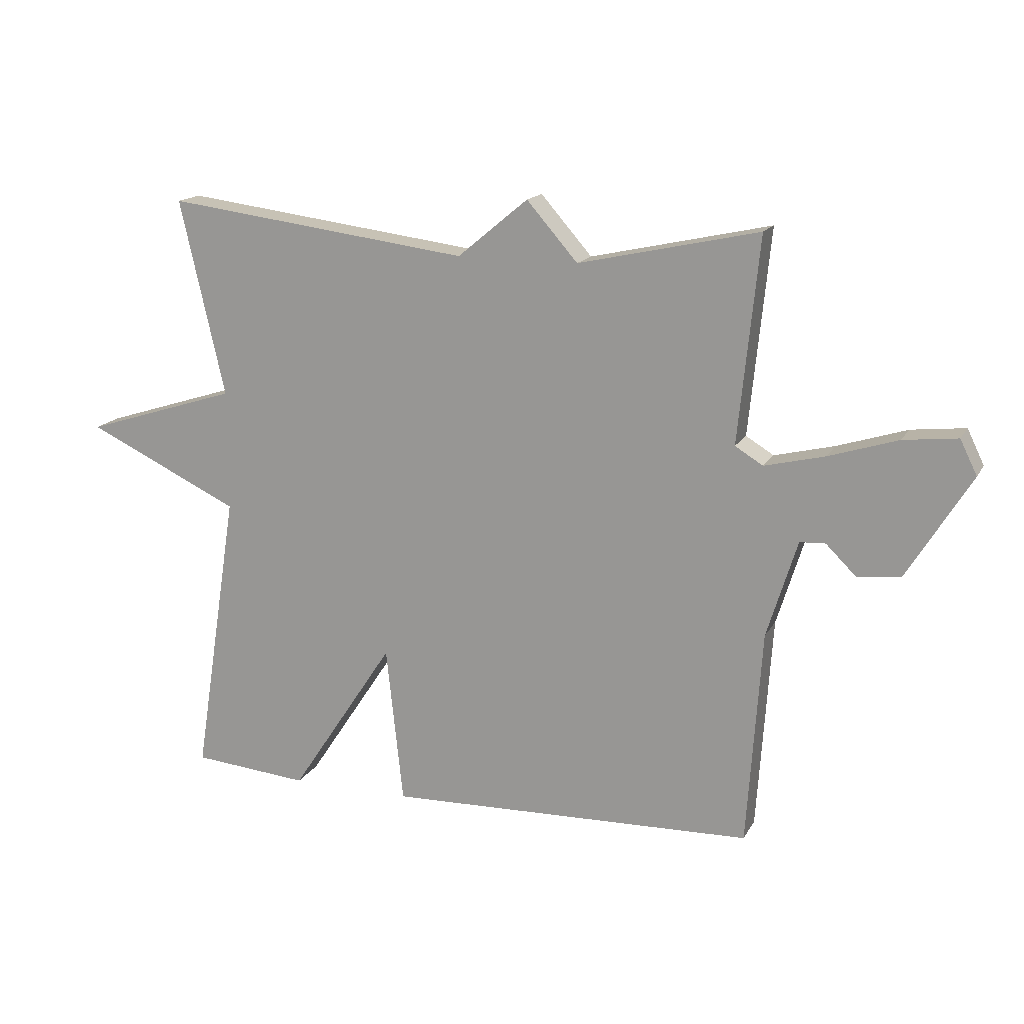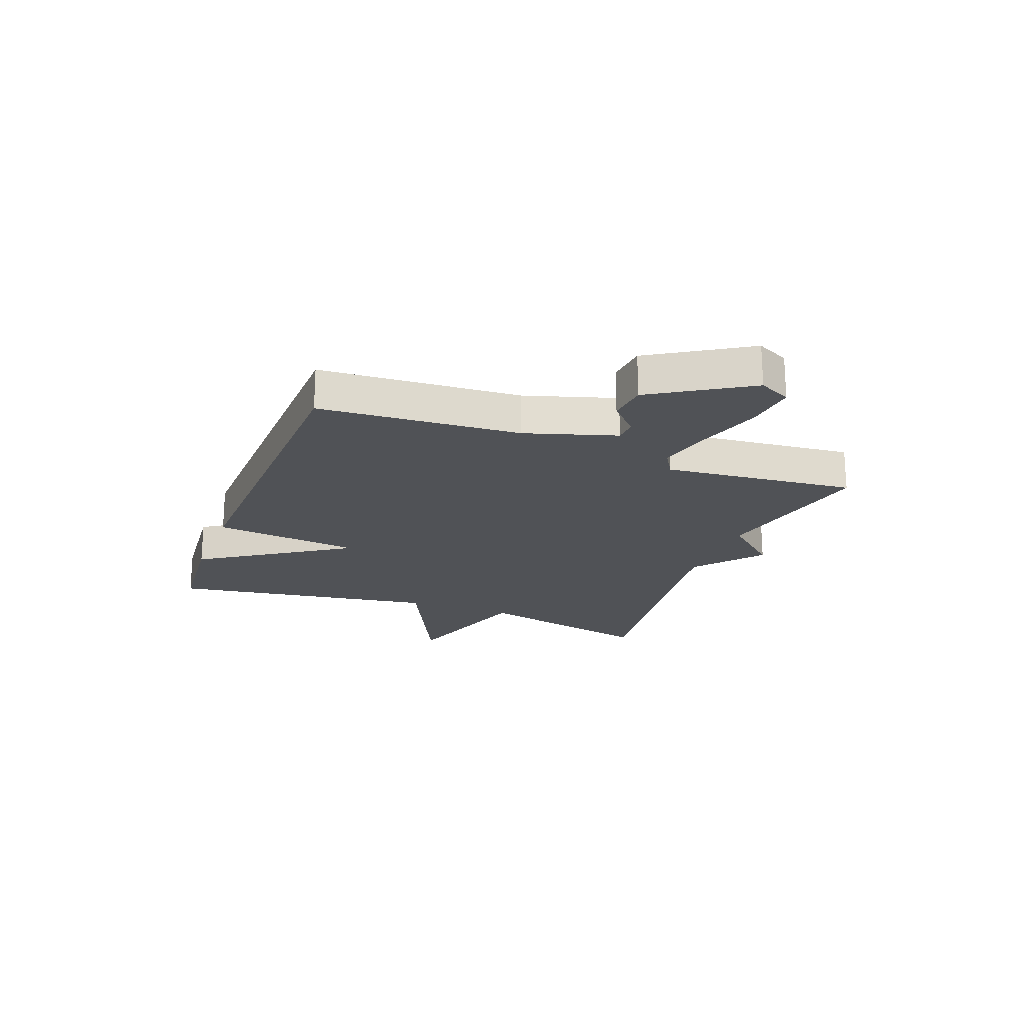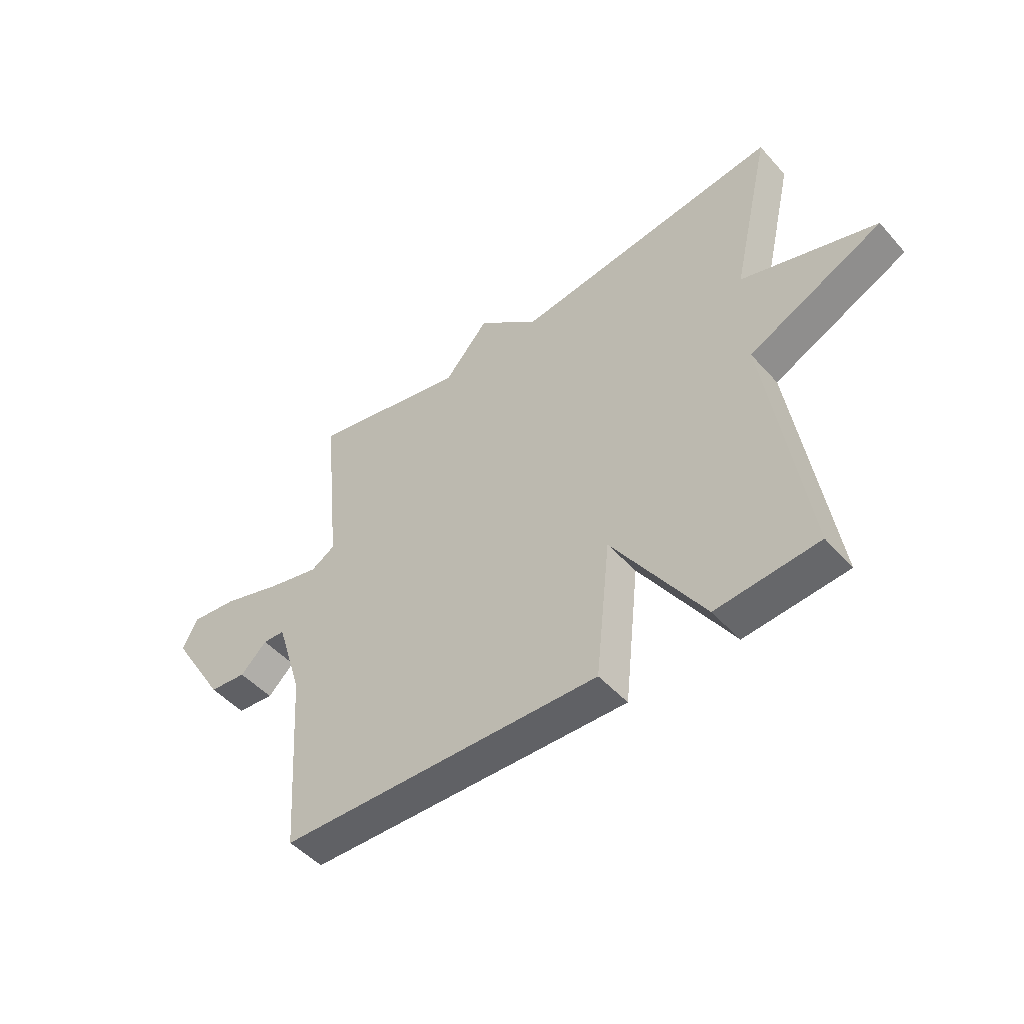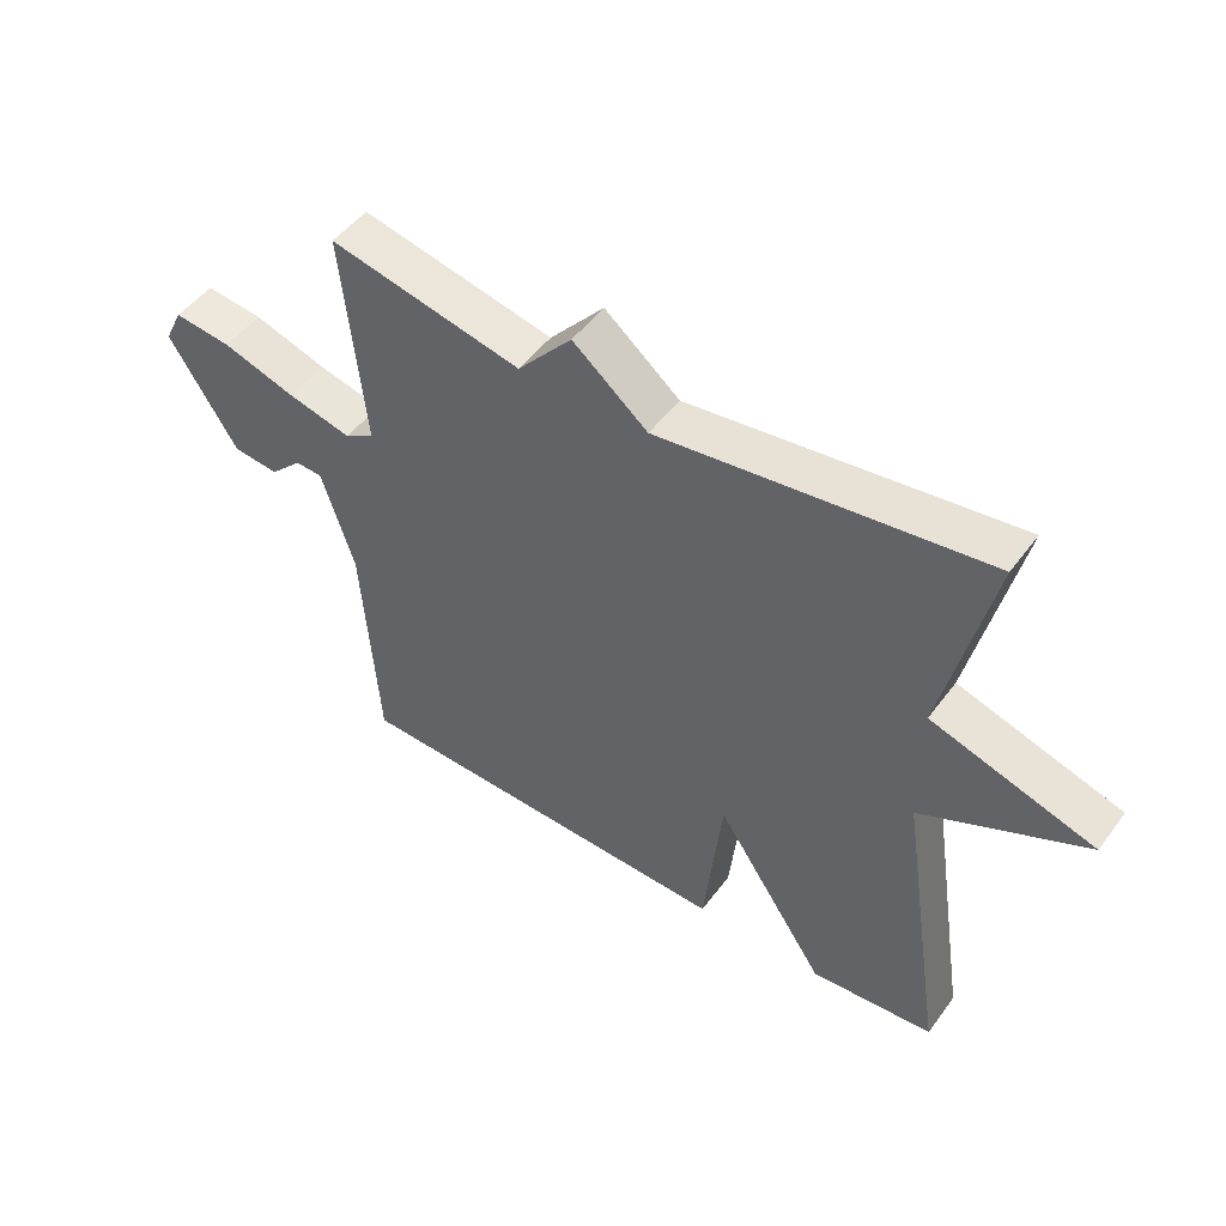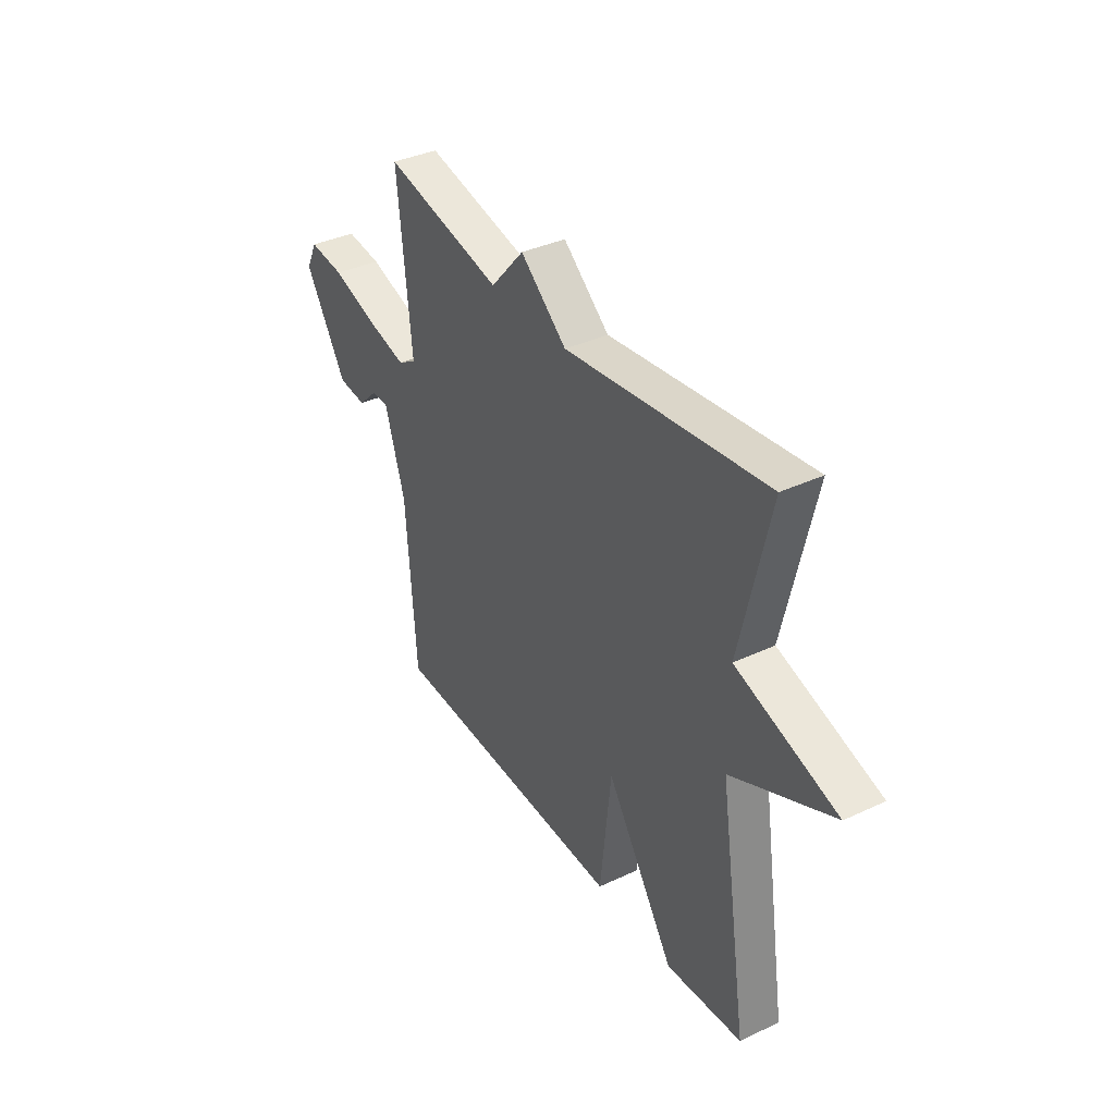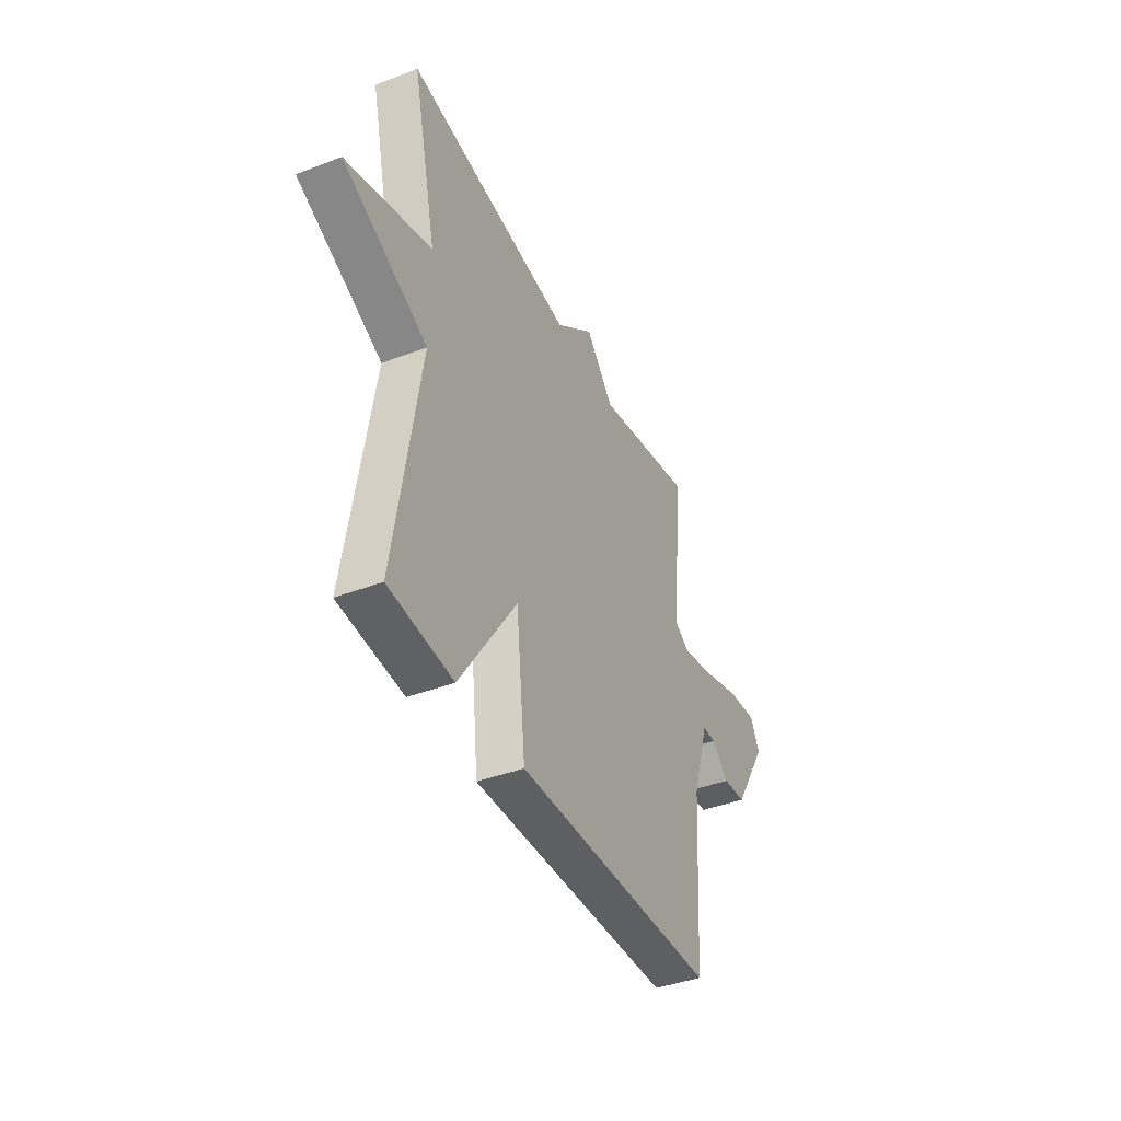
<metadata>
{"format":"obj","ext":"obj","renderer":"f3d","projection":"perspective","resolution":1024,"background":"white","views":[{"elev":15.9,"azim":-159.7,"up":"+Z"},{"elev":-20.8,"azim":-110.8,"up":"+Y"},{"elev":-48.7,"azim":39.6,"up":"+Z"},{"elev":49.3,"azim":35.0,"up":"+Z"},{"elev":37.3,"azim":58.9,"up":"+Z"},{"elev":-41.1,"azim":114.8,"up":"+Z"}]}
</metadata>
<code>
v 0.5 0.07 0.5
v 0.426 0.07 0.176
v 0.68 0.07 0.096
v 0.426 0.07 -0.024
v 0.5 0.07 -0.5
v 0.308 0.07 -0.517
v 0.136 0.07 -0.256
v 0.108 0.07 -0.517
v -0.5 0.07 -0.5
v -0.524 0.07 -0.145
v -0.574 0.07 0.016
v -0.616 0.07 0.018
v -0.666 0.07 -0.031
v -0.737 0.07 -0.024
v -0.842 0.07 0.147
v -0.814 0.07 0.204
v -0.725 0.07 0.194
v -0.611 0.07 0.158
v -0.512 0.07 0.134
v -0.466 0.07 0.162
v -0.5 0.07 0.5
v -0.203 0.07 0.435
v -0.119 0.07 0.531
v -0.003 0.07 0.435
v 0.5 0 0.5
v 0.426 0 0.176
v 0.68 0 0.096
v 0.426 0 -0.024
v 0.5 0 -0.5
v 0.308 0 -0.517
v 0.136 0 -0.256
v 0.108 0 -0.517
v -0.5 0 -0.5
v -0.524 0 -0.145
v -0.574 0 0.016
v -0.616 0 0.018
v -0.666 0 -0.031
v -0.737 0 -0.024
v -0.842 0 0.147
v -0.814 0 0.204
v -0.725 0 0.194
v -0.611 0 0.158
v -0.512 0 0.134
v -0.466 0 0.162
v -0.5 0 0.5
v -0.203 0 0.435
v -0.119 0 0.531
v -0.003 0 0.435
f 22 23 24
f 20 21 22
f 20 22 24
f 24 1 2
f 20 24 2
f 19 20 2
f 16 17 18
f 15 16 18
f 14 15 18
f 13 14 18
f 12 13 18
f 11 12 18 19
f 2 3 4
f 19 2 4
f 11 19 4
f 10 11 4
f 7 8 9 10
f 4 5 6 7
f 4 7 10
f 48 47 46
f 46 45 44
f 48 46 44
f 26 25 48
f 26 48 44
f 26 44 43
f 42 41 40
f 42 40 39
f 42 39 38
f 42 38 37
f 42 37 36
f 43 42 36 35
f 28 27 26
f 28 26 43
f 28 43 35
f 28 35 34
f 34 33 32 31
f 31 30 29 28
f 34 31 28
f 1 25 26 2
f 2 26 27 3
f 3 27 28 4
f 4 28 29 5
f 5 29 30 6
f 6 30 31 7
f 7 31 32 8
f 8 32 33 9
f 9 33 34 10
f 10 34 35 11
f 11 35 36 12
f 12 36 37 13
f 13 37 38 14
f 14 38 39 15
f 15 39 40 16
f 16 40 41 17
f 17 41 42 18
f 18 42 43 19
f 19 43 44 20
f 20 44 45 21
f 21 45 46 22
f 22 46 47 23
f 23 47 48 24
f 24 48 25 1

</code>
